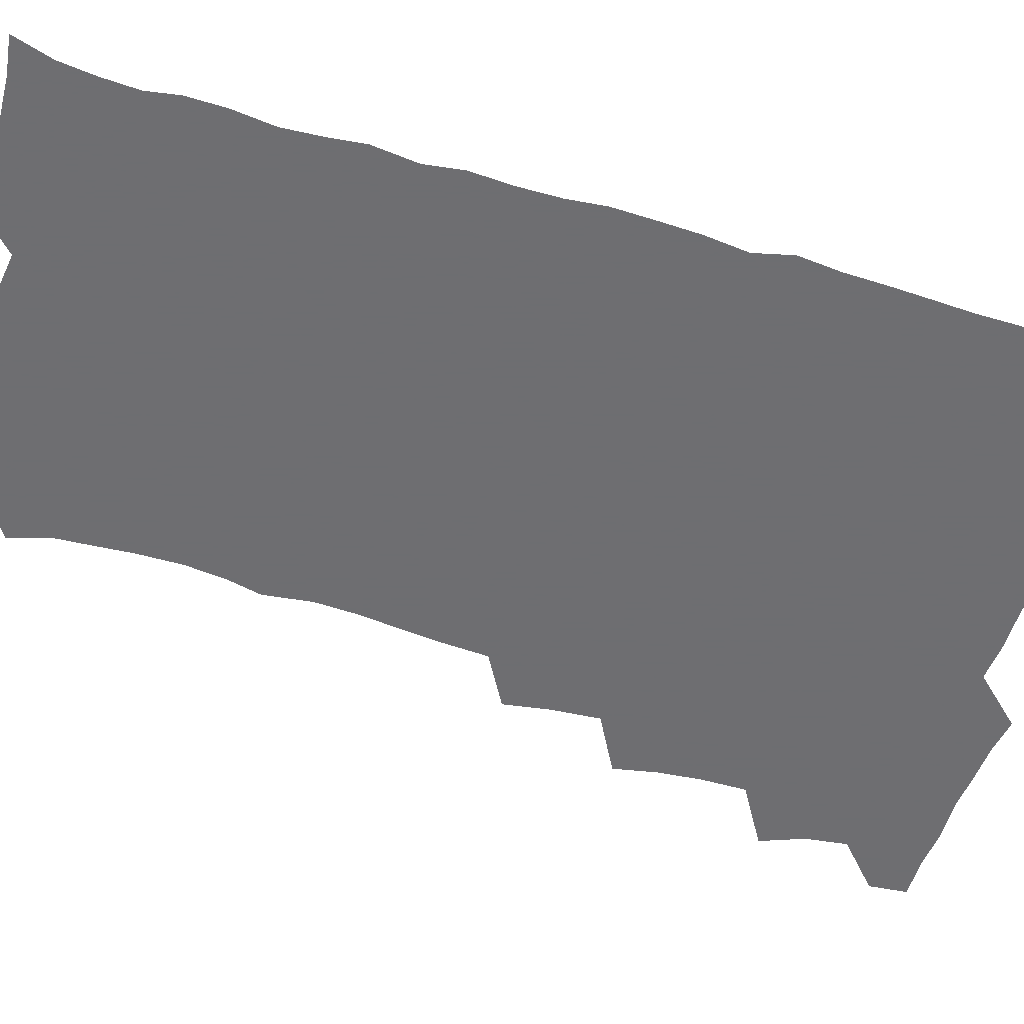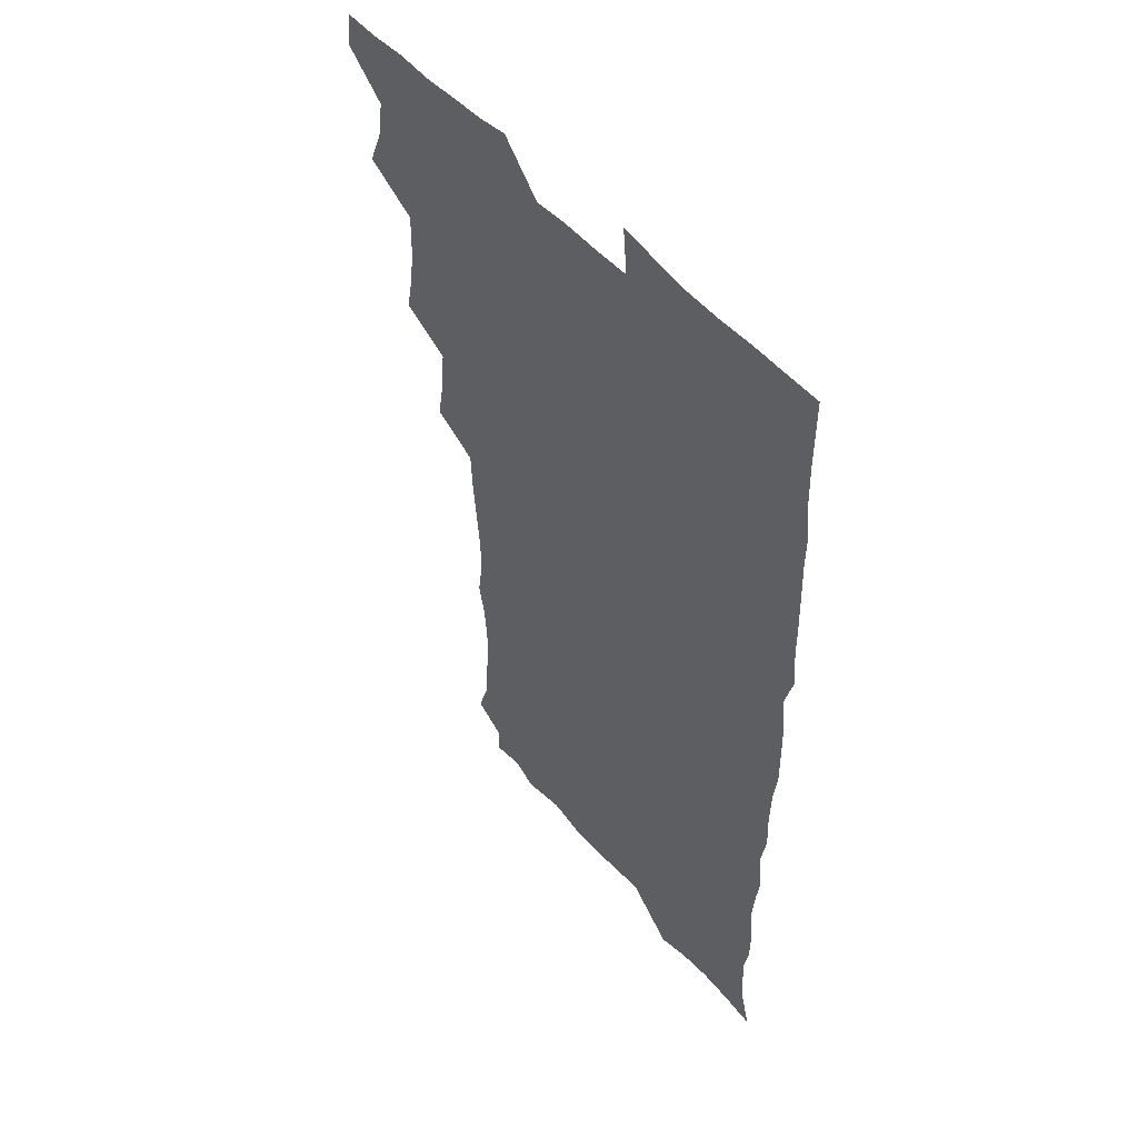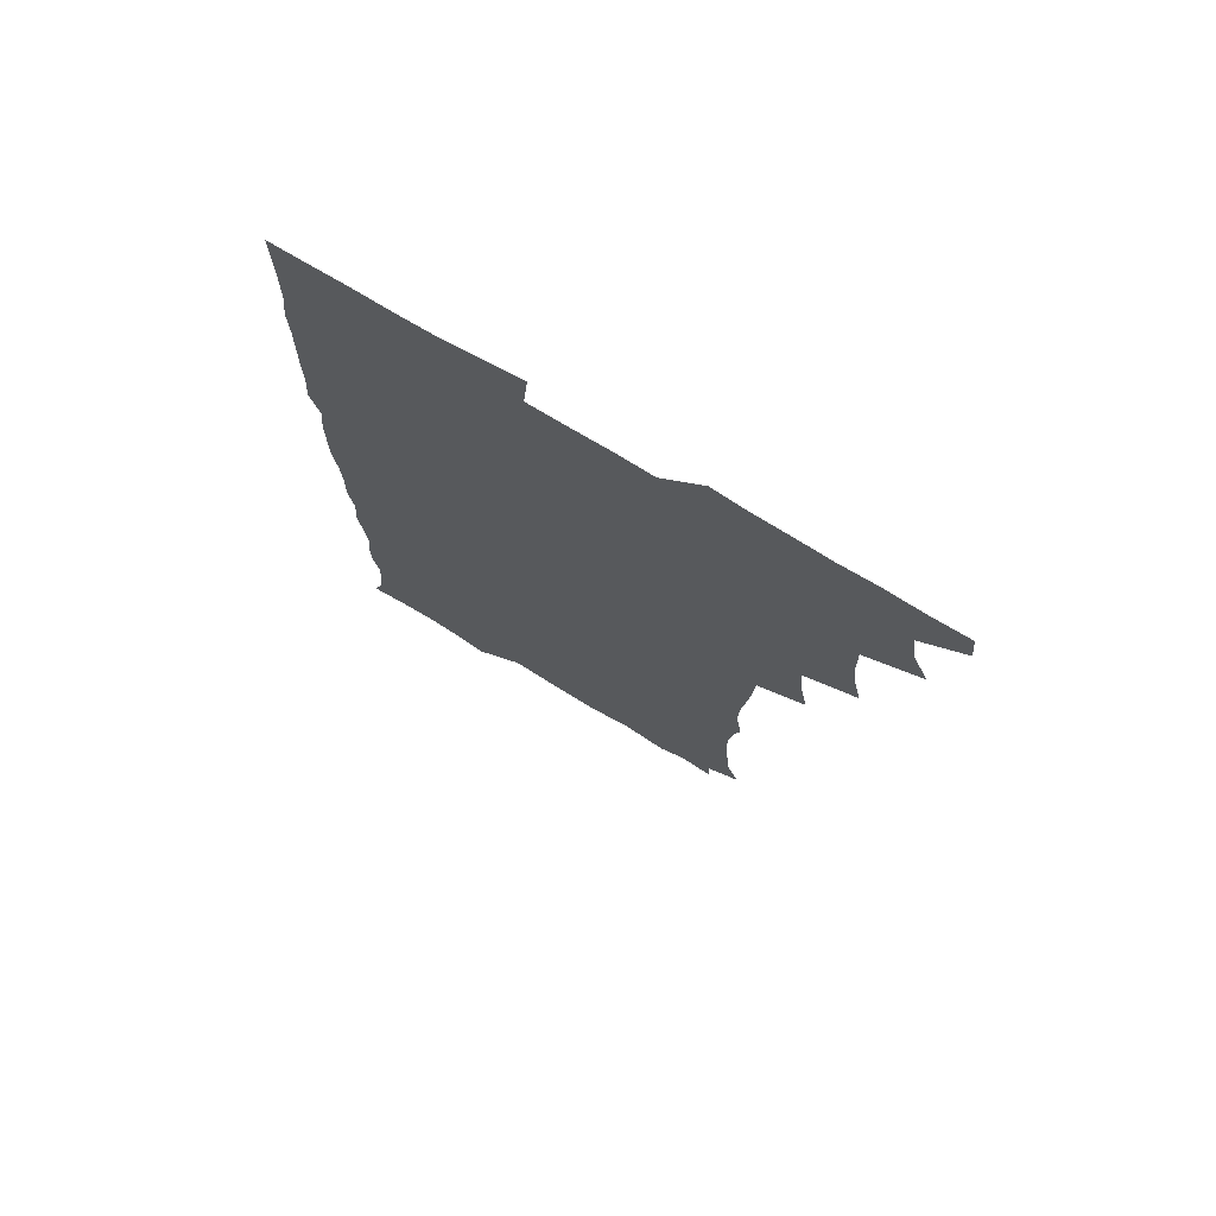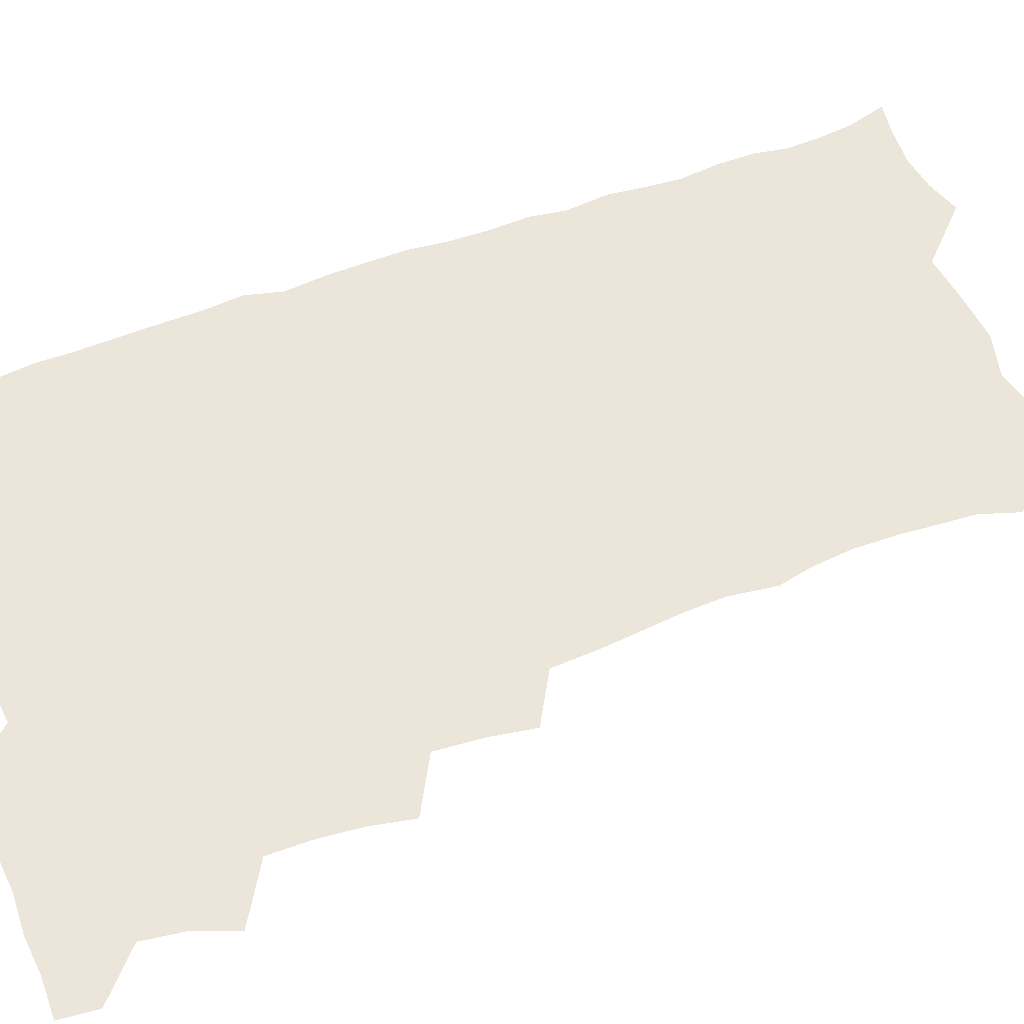
<metadata>
{"format":"obj","ext":"obj","renderer":"f3d","projection":"perspective","resolution":1024,"background":"white","views":[{"elev":-54.4,"azim":72.0,"up":"+Z"},{"elev":51.5,"azim":50.4,"up":"+Y"},{"elev":75.0,"azim":-149.2,"up":"+Y"},{"elev":55.5,"azim":-111.6,"up":"+Z"}]}
</metadata>
<code>
v 464 555.6 0
v 465.5 570.2 0
v 472.5 507.8 0
v 478.9 523.7 0
v 481.3 539.6 0
v 482.1 554.6 0
v 481.3 569.8 0
v 489.2 444.4 0
v 492.6 460.8 0
v 494.3 477.2 0
v 494.7 494.1 0
v 498.3 510.8 0
v 497.7 525.2 0
v 497.5 539.8 0
v 497.3 554.6 0
v 495.9 571 0
v 505.7 396.9 0
v 508.7 414.3 0
v 510.3 432.6 0
v 511.4 449.3 0
v 511.5 464.7 0
v 509 478.7 0
v 512.5 495.9 0
v 513.7 511.2 0
v 513.2 525.3 0
v 512.6 540 0
v 511.9 555.2 0
v 511.4 570.2 0
v 523.3 213.1 0
v 528.3 228.1 0
v 529.3 241.6 0
v 530.6 257 0
v 531 273.9 0
v 529.5 289.6 0
v 526.8 302.5 0
v 529.3 320.6 0
v 528.8 336.5 0
v 527.3 352.3 0
v 525.9 368.4 0
v 525.1 385.6 0
v 525.3 402.3 0
v 526 418.9 0
v 526 434.4 0
v 527.5 450.9 0
v 528.5 466.8 0
v 527.9 481.6 0
v 527.1 496.3 0
v 527.3 510.9 0
v 527.5 525.4 0
v 527.7 539.9 0
v 526.6 555.7 0
v 525.9 571.3 0
v 535.9 191.8 0
v 536.7 203.8 0
v 539.3 217.8 0
v 545.2 236.2 0
v 546.2 251.8 0
v 546.7 267.5 0
v 545.4 281.4 0
v 545.5 297 0
v 543.9 311.1 0
v 545.7 329 0
v 543.9 342.8 0
v 543.5 358.6 0
v 543.1 374.5 0
v 541.8 389.4 0
v 541.9 405.4 0
v 543.6 422.4 0
v 543.2 437.2 0
v 542.5 451.7 0
v 542.8 466.8 0
v 543.3 482 0
v 543.4 496.6 0
v 543.5 511 0
v 543.5 525.3 0
v 542.3 540.4 0
v 541 556.3 0
v 540.1 571.9 0
v 549.7 194.3 0
v 555 209.4 0
v 558.7 226.4 0
v 559.8 241.1 0
v 561.5 257.8 0
v 561.4 272.5 0
v 560.6 286.6 0
v 560 301.1 0
v 559.2 315.7 0
v 560.2 332.9 0
v 559.4 347.2 0
v 559.1 362.5 0
v 557.7 376.5 0
v 557.1 391.5 0
v 556.9 406.5 0
v 558.2 423 0
v 558.1 437.9 0
v 557.5 452.2 0
v 558.2 467.6 0
v 558.4 482.3 0
v 558.5 496.7 0
v 558.9 511 0
v 558.9 524.8 0
v 557.6 539.7 0
v 555.6 556.3 0
v 553.7 574 0
v 559.9 188.4 0
v 571.1 213.5 0
v 574 229.8 0
v 574.4 244.1 0
v 575 259.5 0
v 574.6 273.6 0
v 574.4 288.5 0
v 573.7 302.6 0
v 573.9 318.8 0
v 573.8 334 0
v 573.8 349.4 0
v 573.6 364.2 0
v 573.2 378.8 0
v 573.2 394.2 0
v 573.1 409.1 0
v 572.4 423.1 0
v 572.4 437.9 0
v 572.2 452.5 0
v 573.1 468.2 0
v 572.5 482.2 0
v 573.1 497 0
v 573.3 511.1 0
v 572.9 525.1 0
v 572 539.8 0
v 570.5 555.4 0
v 578.1 192.8 0
v 586.5 215.6 0
v 589 233 0
v 588.6 245.7 0
v 588.8 260.5 0
v 588.7 275.3 0
v 588 289 0
v 587.8 304.1 0
v 587.8 319.3 0
v 587.6 334.2 0
v 587.7 350.6 0
v 587.6 364 0
v 587.8 380.1 0
v 587.6 394.8 0
v 587.4 409.3 0
v 587.8 424.6 0
v 586.8 438.2 0
v 587.4 453.8 0
v 587.5 468.3 0
v 587.2 482.5 0
v 587.2 496.9 0
v 587.4 511.1 0
v 587.1 525.6 0
v 586.5 540.7 0
v 585.3 556.4 0
v 595.2 188.5 0
v 601 214.9 0
v 602.3 231.2 0
v 602.1 244.7 0
v 602.3 260.7 0
v 602.5 276.2 0
v 602.2 290.7 0
v 602.2 305.9 0
v 602.2 321.2 0
v 601.8 335.2 0
v 601.6 348.5 0
v 601.7 364.7 0
v 601.8 380.2 0
v 601.8 395.3 0
v 601.7 409.3 0
v 601.8 425.1 0
v 601.4 438.8 0
v 601.9 454.4 0
v 601.8 468.3 0
v 601.5 482.5 0
v 601.4 496.5 0
v 601.9 511.1 0
v 601.8 525.6 0
v 601.8 540.2 0
v 601.1 556 0
v 614.6 190 0
v 615.9 213.1 0
v 616.3 231.8 0
v 616.4 246.3 0
v 616.2 260.8 0
v 616.3 276.8 0
v 616.1 290.4 0
v 616 305.6 0
v 616 320.5 0
v 615.9 335.5 0
v 615.7 349.7 0
v 615.7 365.4 0
v 616.2 378.7 0
v 616 394.3 0
v 616 408.8 0
v 615.9 424.8 0
v 615.9 439.5 0
v 616 454.2 0
v 616.1 468.4 0
v 616.3 482.8 0
v 616.7 497.1 0
v 616.3 511.4 0
v 616.4 525.6 0
v 616.6 539.8 0
v 616.4 556.3 0
v 614.5 576 0
v 633.5 192.3 0
v 631 214.5 0
v 630.3 231 0
v 630 247 0
v 630.1 261 0
v 629.9 277 0
v 629.9 291 0
v 629.8 306.2 0
v 630 320.6 0
v 629.9 336.2 0
v 629.8 350.9 0
v 630.2 363.4 0
v 630.1 380.7 0
v 630 395.4 0
v 630.3 409 0
v 630.1 424.6 0
v 630.1 439.2 0
v 629.9 454.2 0
v 630.3 468.1 0
v 631 482 0
v 630.7 497.5 0
v 630.8 511.4 0
v 631.1 525.4 0
v 631 540.1 0
v 631.1 554.6 0
v 629 573.3 0
v 653.3 172.4 0
v 647.4 195.2 0
v 645.4 213.6 0
v 644.4 230.5 0
v 644.1 245.3 0
v 643.6 262.3 0
v 643.4 277.1 0
v 643.6 291.2 0
v 644.2 304.1 0
v 643.3 322.6 0
v 643.9 335.5 0
v 643.5 351.1 0
v 644 365.2 0
v 644.1 379.7 0
v 643.9 394.5 0
v 644.9 407.9 0
v 644.1 424.8 0
v 644.6 438.6 0
v 644.5 453.4 0
v 644.8 467.7 0
v 645.1 482.1 0
v 645.2 497.1 0
v 645.6 511.4 0
v 645.5 525.7 0
v 645.6 540.3 0
v 645.5 555 0
v 644.7 570.8 0
v 666.7 176.8 0
v 662.3 194.8 0
v 659.7 212.8 0
v 658.1 229.9 0
v 657.9 244.7 0
v 657.2 261 0
v 657.4 275.3 0
v 656.8 291.2 0
v 657.9 304.3 0
v 657.3 320.6 0
v 657.4 335.5 0
v 657.5 350.1 0
v 658.3 363.7 0
v 658 379.2 0
v 659.5 392.5 0
v 658.5 409.2 0
v 658.4 423.9 0
v 658.9 438.1 0
v 659.2 452.6 0
v 659.1 467.4 0
v 659.6 481.4 0
v 658.7 498 0
v 659.7 511.4 0
v 660.2 525.8 0
v 660.2 540.3 0
v 660.3 555.4 0
v 660.2 570.3 0
v 680.6 178.8 0
v 676.6 194.7 0
v 674.5 210.5 0
v 673 226.7 0
v 671.9 243 0
v 672.6 256.8 0
v 671.6 273 0
v 671.7 288 0
v 671.9 302.7 0
v 671.4 318.4 0
v 673.6 331.2 0
v 672 348.2 0
v 671.8 363.5 0
v 672.6 377.6 0
v 673.6 391.7 0
v 673.2 407.5 0
v 674.2 421.6 0
v 673.6 437.1 0
v 673.4 452.2 0
v 673.7 466.7 0
v 673.9 481.5 0
v 673.3 496.7 0
v 675.2 510.7 0
v 674.5 526 0
v 674.5 540 0
v 675.4 555.4 0
v 675.5 570.9 0
v 694.8 177.9 0
v 691.8 191.8 0
v 688.3 208.9 0
v 687 224.3 0
v 687.4 238.5 0
v 686.5 254.1 0
v 686.7 268.7 0
v 687.4 283.1 0
v 686.7 299.2 0
v 685.8 315.4 0
v 687.2 329.5 0
v 687.8 344.2 0
v 687.2 360 0
v 689.6 373.6 0
v 688 390.2 0
v 689.1 404.5 0
v 689 419.9 0
v 688.1 435.9 0
v 687.8 450.9 0
v 689.2 465.1 0
v 689.6 480 0
v 690.8 494.8 0
v 689.6 510.7 0
v 690.2 525.4 0
v 690.5 540.3 0
v 690.3 555.2 0
v 690.7 570.6 0
v 708.7 175.7 0
v 704.5 190.7 0
v 703.1 204.2 0
v 702.6 218.1 0
v 704.9 230.4 0
v 705 244.7 0
v 703.4 260.8 0
v 704.6 275.1 0
v 706.4 289.2 0
v 704.8 306.2 0
v 707 320.5 0
v 706.4 336.7 0
v 706.9 352.3 0
v 708.6 366.9 0
v 708.5 382.5 0
v 708.2 398.2 0
v 706.7 414.9 0
v 710.4 429.2 0
v 709.1 445.3 0
v 709 460.8 0
v 708.6 476.4 0
v 708 492.1 0
v 708.3 507.6 0
v 706.4 524.3 0
v 706 540 0
v 706 555.3 0
v 706 570.4 0
v 706 586 0
f 5 6 1
f 1 6 2
f 6 7 2
f 11 12 3
f 3 12 4
f 12 13 4
f 4 13 5
f 13 14 5
f 5 14 6
f 14 15 6
f 6 15 7
f 15 16 7
f 19 20 8
f 8 20 9
f 20 21 9
f 9 21 10
f 21 22 10
f 10 22 11
f 22 23 11
f 11 23 12
f 23 24 12
f 12 24 13
f 24 25 13
f 13 25 14
f 25 26 14
f 14 26 15
f 26 27 15
f 15 27 16
f 27 28 16
f 40 41 17
f 17 41 18
f 41 42 18
f 18 42 19
f 42 43 19
f 19 43 20
f 43 44 20
f 20 44 21
f 44 45 21
f 21 45 22
f 45 46 22
f 22 46 23
f 46 47 23
f 23 47 24
f 47 48 24
f 24 48 25
f 48 49 25
f 25 49 26
f 49 50 26
f 26 50 27
f 50 51 27
f 27 51 28
f 51 52 28
f 54 55 29
f 29 55 30
f 55 56 30
f 30 56 31
f 56 57 31
f 31 57 32
f 57 58 32
f 32 58 33
f 58 59 33
f 33 59 34
f 59 60 34
f 34 60 35
f 60 61 35
f 35 61 36
f 61 62 36
f 36 62 37
f 62 63 37
f 37 63 38
f 63 64 38
f 38 64 39
f 64 65 39
f 39 65 40
f 65 66 40
f 40 66 41
f 66 67 41
f 41 67 42
f 67 68 42
f 42 68 43
f 68 69 43
f 43 69 44
f 69 70 44
f 44 70 45
f 70 71 45
f 45 71 46
f 71 72 46
f 46 72 47
f 72 73 47
f 47 73 48
f 73 74 48
f 48 74 49
f 74 75 49
f 49 75 50
f 75 76 50
f 50 76 51
f 76 77 51
f 51 77 52
f 77 78 52
f 53 79 54
f 79 80 54
f 54 80 55
f 80 81 55
f 55 81 56
f 81 82 56
f 56 82 57
f 82 83 57
f 57 83 58
f 83 84 58
f 58 84 59
f 84 85 59
f 59 85 60
f 85 86 60
f 60 86 61
f 86 87 61
f 61 87 62
f 87 88 62
f 62 88 63
f 88 89 63
f 63 89 64
f 89 90 64
f 64 90 65
f 90 91 65
f 65 91 66
f 91 92 66
f 66 92 67
f 92 93 67
f 67 93 68
f 93 94 68
f 68 94 69
f 94 95 69
f 69 95 70
f 95 96 70
f 70 96 71
f 96 97 71
f 71 97 72
f 97 98 72
f 72 98 73
f 98 99 73
f 73 99 74
f 99 100 74
f 74 100 75
f 100 101 75
f 75 101 76
f 101 102 76
f 76 102 77
f 102 103 77
f 77 103 78
f 103 104 78
f 79 105 80
f 105 106 80
f 80 106 81
f 106 107 81
f 81 107 82
f 107 108 82
f 82 108 83
f 108 109 83
f 83 109 84
f 109 110 84
f 84 110 85
f 110 111 85
f 85 111 86
f 111 112 86
f 86 112 87
f 112 113 87
f 87 113 88
f 113 114 88
f 88 114 89
f 114 115 89
f 89 115 90
f 115 116 90
f 90 116 91
f 116 117 91
f 91 117 92
f 117 118 92
f 92 118 93
f 118 119 93
f 93 119 94
f 119 120 94
f 94 120 95
f 120 121 95
f 95 121 96
f 121 122 96
f 96 122 97
f 122 123 97
f 97 123 98
f 123 124 98
f 98 124 99
f 124 125 99
f 99 125 100
f 125 126 100
f 100 126 101
f 126 127 101
f 101 127 102
f 127 128 102
f 102 128 103
f 128 129 103
f 103 129 104
f 105 130 106
f 130 131 106
f 106 131 107
f 131 132 107
f 107 132 108
f 132 133 108
f 108 133 109
f 133 134 109
f 109 134 110
f 134 135 110
f 110 135 111
f 135 136 111
f 111 136 112
f 136 137 112
f 112 137 113
f 137 138 113
f 113 138 114
f 138 139 114
f 114 139 115
f 139 140 115
f 115 140 116
f 140 141 116
f 116 141 117
f 141 142 117
f 117 142 118
f 142 143 118
f 118 143 119
f 143 144 119
f 119 144 120
f 144 145 120
f 120 145 121
f 145 146 121
f 121 146 122
f 146 147 122
f 122 147 123
f 147 148 123
f 123 148 124
f 148 149 124
f 124 149 125
f 149 150 125
f 125 150 126
f 150 151 126
f 126 151 127
f 151 152 127
f 127 152 128
f 152 153 128
f 128 153 129
f 153 154 129
f 130 155 131
f 155 156 131
f 131 156 132
f 156 157 132
f 132 157 133
f 157 158 133
f 133 158 134
f 158 159 134
f 134 159 135
f 159 160 135
f 135 160 136
f 160 161 136
f 136 161 137
f 161 162 137
f 137 162 138
f 162 163 138
f 138 163 139
f 163 164 139
f 139 164 140
f 164 165 140
f 140 165 141
f 165 166 141
f 141 166 142
f 166 167 142
f 142 167 143
f 167 168 143
f 143 168 144
f 168 169 144
f 144 169 145
f 169 170 145
f 145 170 146
f 170 171 146
f 146 171 147
f 171 172 147
f 147 172 148
f 172 173 148
f 148 173 149
f 173 174 149
f 149 174 150
f 174 175 150
f 150 175 151
f 175 176 151
f 151 176 152
f 176 177 152
f 152 177 153
f 177 178 153
f 153 178 154
f 178 179 154
f 155 180 156
f 180 181 156
f 156 181 157
f 181 182 157
f 157 182 158
f 182 183 158
f 158 183 159
f 183 184 159
f 159 184 160
f 184 185 160
f 160 185 161
f 185 186 161
f 161 186 162
f 186 187 162
f 162 187 163
f 187 188 163
f 163 188 164
f 188 189 164
f 164 189 165
f 189 190 165
f 165 190 166
f 190 191 166
f 166 191 167
f 191 192 167
f 167 192 168
f 192 193 168
f 168 193 169
f 193 194 169
f 169 194 170
f 194 195 170
f 170 195 171
f 195 196 171
f 171 196 172
f 196 197 172
f 172 197 173
f 197 198 173
f 173 198 174
f 198 199 174
f 174 199 175
f 199 200 175
f 175 200 176
f 200 201 176
f 176 201 177
f 201 202 177
f 177 202 178
f 202 203 178
f 178 203 179
f 203 204 179
f 180 206 181
f 206 207 181
f 181 207 182
f 207 208 182
f 182 208 183
f 208 209 183
f 183 209 184
f 209 210 184
f 184 210 185
f 210 211 185
f 185 211 186
f 211 212 186
f 186 212 187
f 212 213 187
f 187 213 188
f 213 214 188
f 188 214 189
f 214 215 189
f 189 215 190
f 215 216 190
f 190 216 191
f 216 217 191
f 191 217 192
f 217 218 192
f 192 218 193
f 218 219 193
f 193 219 194
f 219 220 194
f 194 220 195
f 220 221 195
f 195 221 196
f 221 222 196
f 196 222 197
f 222 223 197
f 197 223 198
f 223 224 198
f 198 224 199
f 224 225 199
f 199 225 200
f 225 226 200
f 200 226 201
f 226 227 201
f 201 227 202
f 227 228 202
f 202 228 203
f 228 229 203
f 203 229 204
f 229 230 204
f 204 230 205
f 230 231 205
f 232 233 206
f 206 233 207
f 233 234 207
f 207 234 208
f 234 235 208
f 208 235 209
f 235 236 209
f 209 236 210
f 236 237 210
f 210 237 211
f 237 238 211
f 211 238 212
f 238 239 212
f 212 239 213
f 239 240 213
f 213 240 214
f 240 241 214
f 214 241 215
f 241 242 215
f 215 242 216
f 242 243 216
f 216 243 217
f 243 244 217
f 217 244 218
f 244 245 218
f 218 245 219
f 245 246 219
f 219 246 220
f 246 247 220
f 220 247 221
f 247 248 221
f 221 248 222
f 248 249 222
f 222 249 223
f 249 250 223
f 223 250 224
f 250 251 224
f 224 251 225
f 251 252 225
f 225 252 226
f 252 253 226
f 226 253 227
f 253 254 227
f 227 254 228
f 254 255 228
f 228 255 229
f 255 256 229
f 229 256 230
f 256 257 230
f 230 257 231
f 257 258 231
f 232 259 233
f 259 260 233
f 233 260 234
f 260 261 234
f 234 261 235
f 261 262 235
f 235 262 236
f 262 263 236
f 236 263 237
f 263 264 237
f 237 264 238
f 264 265 238
f 238 265 239
f 265 266 239
f 239 266 240
f 266 267 240
f 240 267 241
f 267 268 241
f 241 268 242
f 268 269 242
f 242 269 243
f 269 270 243
f 243 270 244
f 270 271 244
f 244 271 245
f 271 272 245
f 245 272 246
f 272 273 246
f 246 273 247
f 273 274 247
f 247 274 248
f 274 275 248
f 248 275 249
f 275 276 249
f 249 276 250
f 276 277 250
f 250 277 251
f 277 278 251
f 251 278 252
f 278 279 252
f 252 279 253
f 279 280 253
f 253 280 254
f 280 281 254
f 254 281 255
f 281 282 255
f 255 282 256
f 282 283 256
f 256 283 257
f 283 284 257
f 257 284 258
f 284 285 258
f 259 286 260
f 286 287 260
f 260 287 261
f 287 288 261
f 261 288 262
f 288 289 262
f 262 289 263
f 289 290 263
f 263 290 264
f 290 291 264
f 264 291 265
f 291 292 265
f 265 292 266
f 292 293 266
f 266 293 267
f 293 294 267
f 267 294 268
f 294 295 268
f 268 295 269
f 295 296 269
f 269 296 270
f 296 297 270
f 270 297 271
f 297 298 271
f 271 298 272
f 298 299 272
f 272 299 273
f 299 300 273
f 273 300 274
f 300 301 274
f 274 301 275
f 301 302 275
f 275 302 276
f 302 303 276
f 276 303 277
f 303 304 277
f 277 304 278
f 304 305 278
f 278 305 279
f 305 306 279
f 279 306 280
f 306 307 280
f 280 307 281
f 307 308 281
f 281 308 282
f 308 309 282
f 282 309 283
f 309 310 283
f 283 310 284
f 310 311 284
f 284 311 285
f 311 312 285
f 286 313 287
f 313 314 287
f 287 314 288
f 314 315 288
f 288 315 289
f 315 316 289
f 289 316 290
f 316 317 290
f 290 317 291
f 317 318 291
f 291 318 292
f 318 319 292
f 292 319 293
f 319 320 293
f 293 320 294
f 320 321 294
f 294 321 295
f 321 322 295
f 295 322 296
f 322 323 296
f 296 323 297
f 323 324 297
f 297 324 298
f 324 325 298
f 298 325 299
f 325 326 299
f 299 326 300
f 326 327 300
f 300 327 301
f 327 328 301
f 301 328 302
f 328 329 302
f 302 329 303
f 329 330 303
f 303 330 304
f 330 331 304
f 304 331 305
f 331 332 305
f 305 332 306
f 332 333 306
f 306 333 307
f 333 334 307
f 307 334 308
f 334 335 308
f 308 335 309
f 335 336 309
f 309 336 310
f 336 337 310
f 310 337 311
f 337 338 311
f 311 338 312
f 338 339 312
f 313 340 314
f 340 341 314
f 314 341 315
f 341 342 315
f 315 342 316
f 342 343 316
f 316 343 317
f 343 344 317
f 317 344 318
f 344 345 318
f 318 345 319
f 345 346 319
f 319 346 320
f 346 347 320
f 320 347 321
f 347 348 321
f 321 348 322
f 348 349 322
f 322 349 323
f 349 350 323
f 323 350 324
f 350 351 324
f 324 351 325
f 351 352 325
f 325 352 326
f 352 353 326
f 326 353 327
f 353 354 327
f 327 354 328
f 354 355 328
f 328 355 329
f 355 356 329
f 329 356 330
f 356 357 330
f 330 357 331
f 357 358 331
f 331 358 332
f 358 359 332
f 332 359 333
f 359 360 333
f 333 360 334
f 360 361 334
f 334 361 335
f 361 362 335
f 335 362 336
f 362 363 336
f 336 363 337
f 363 364 337
f 337 364 338
f 364 365 338
f 338 365 339
f 365 366 339

</code>
